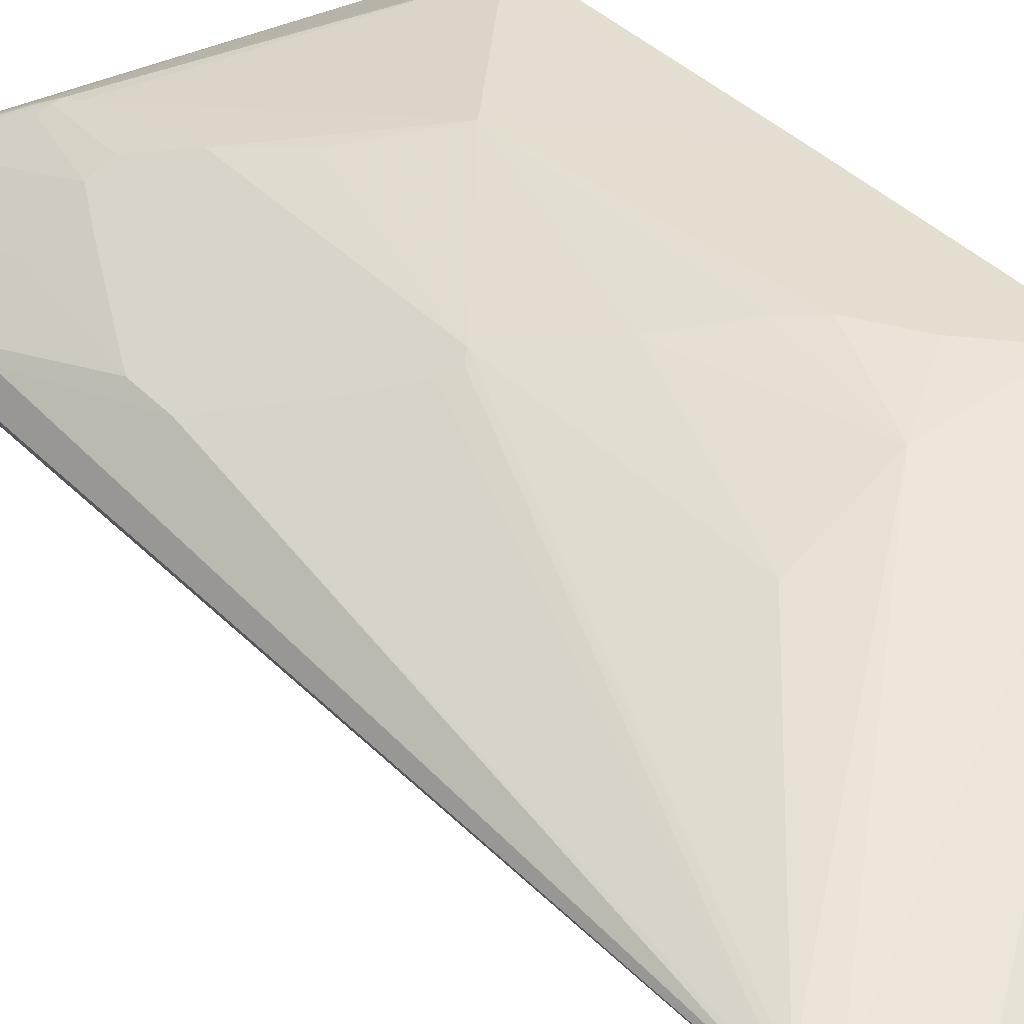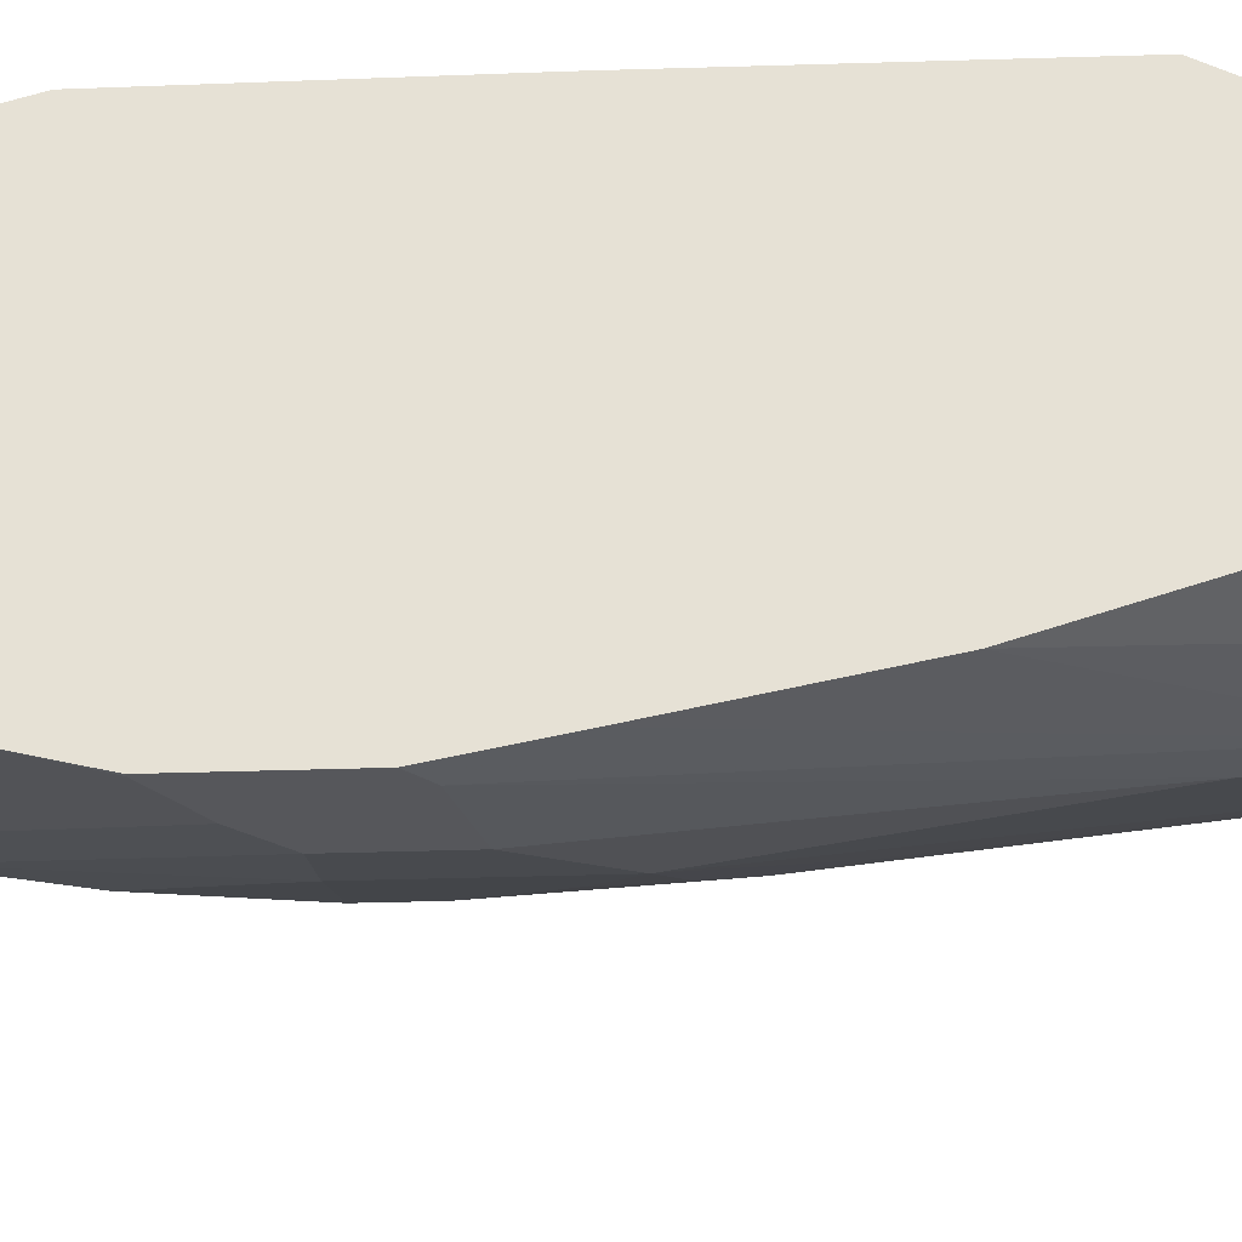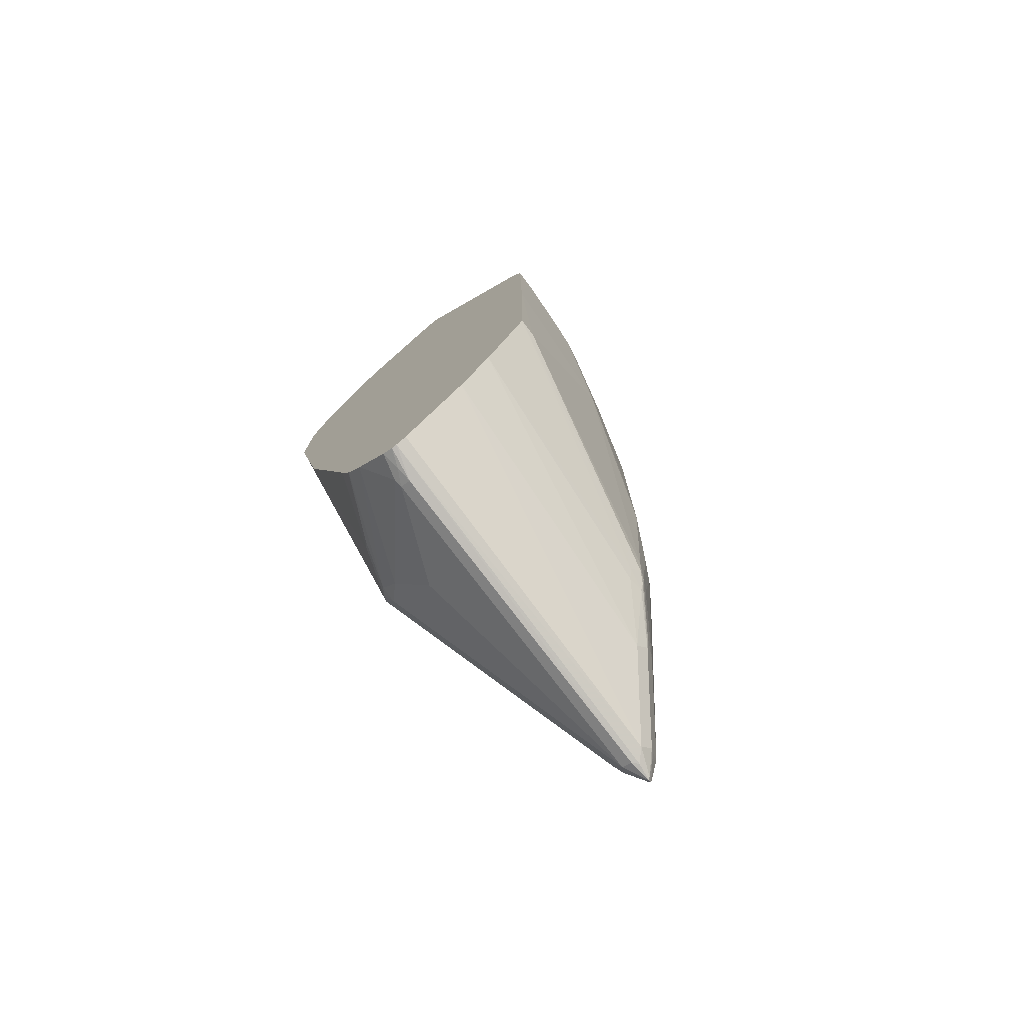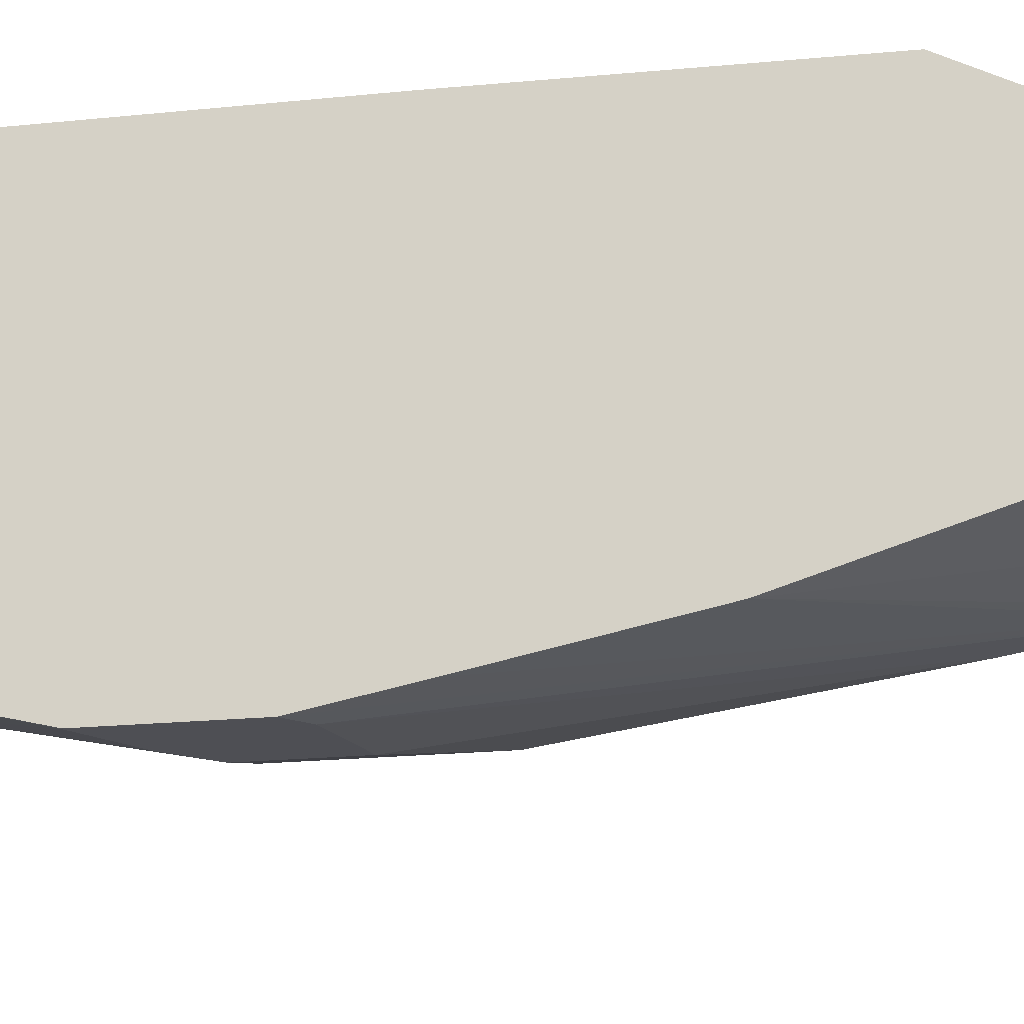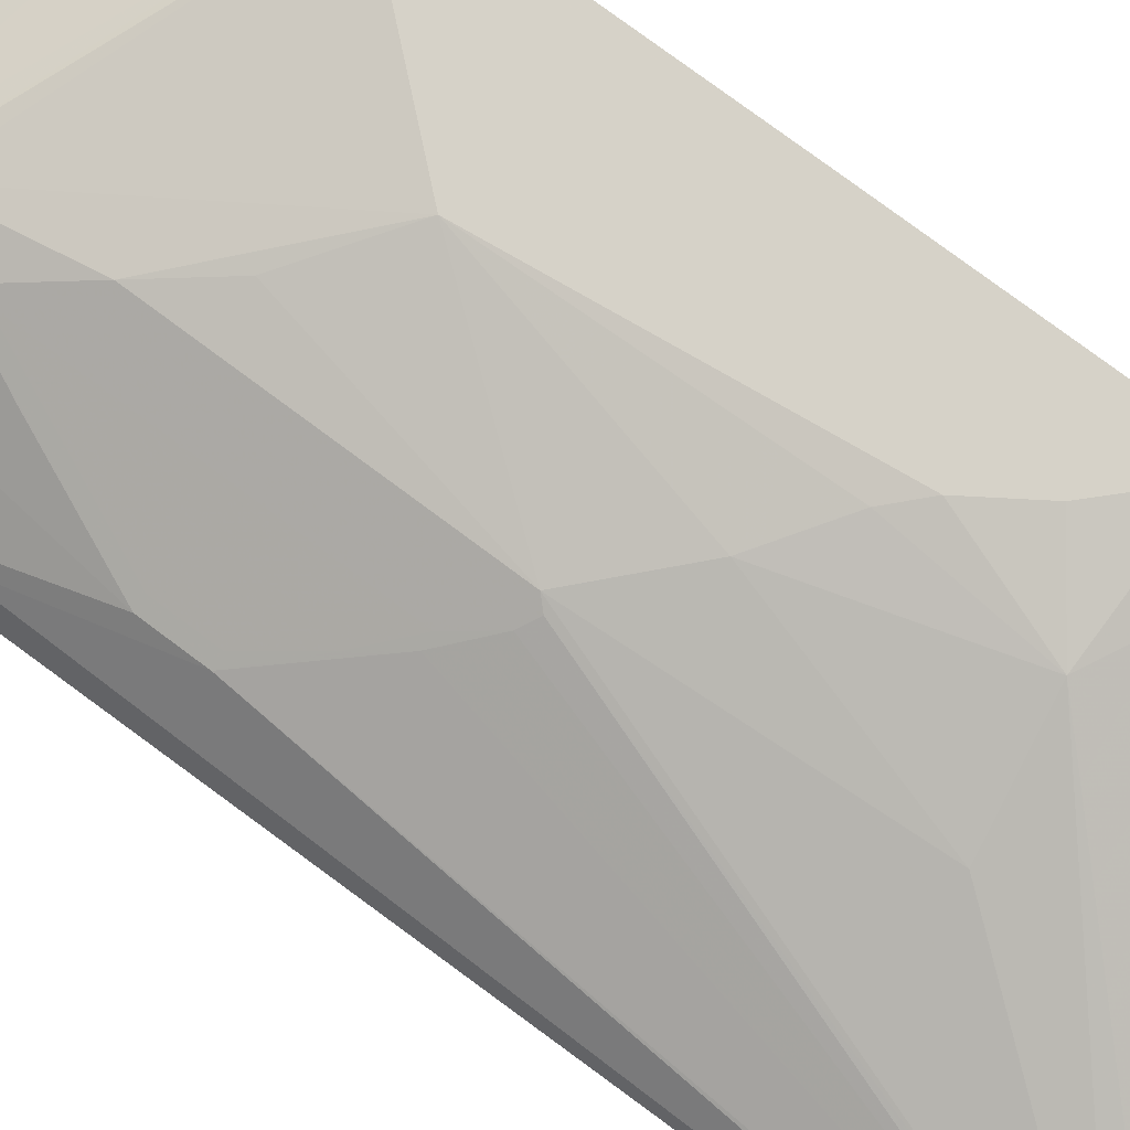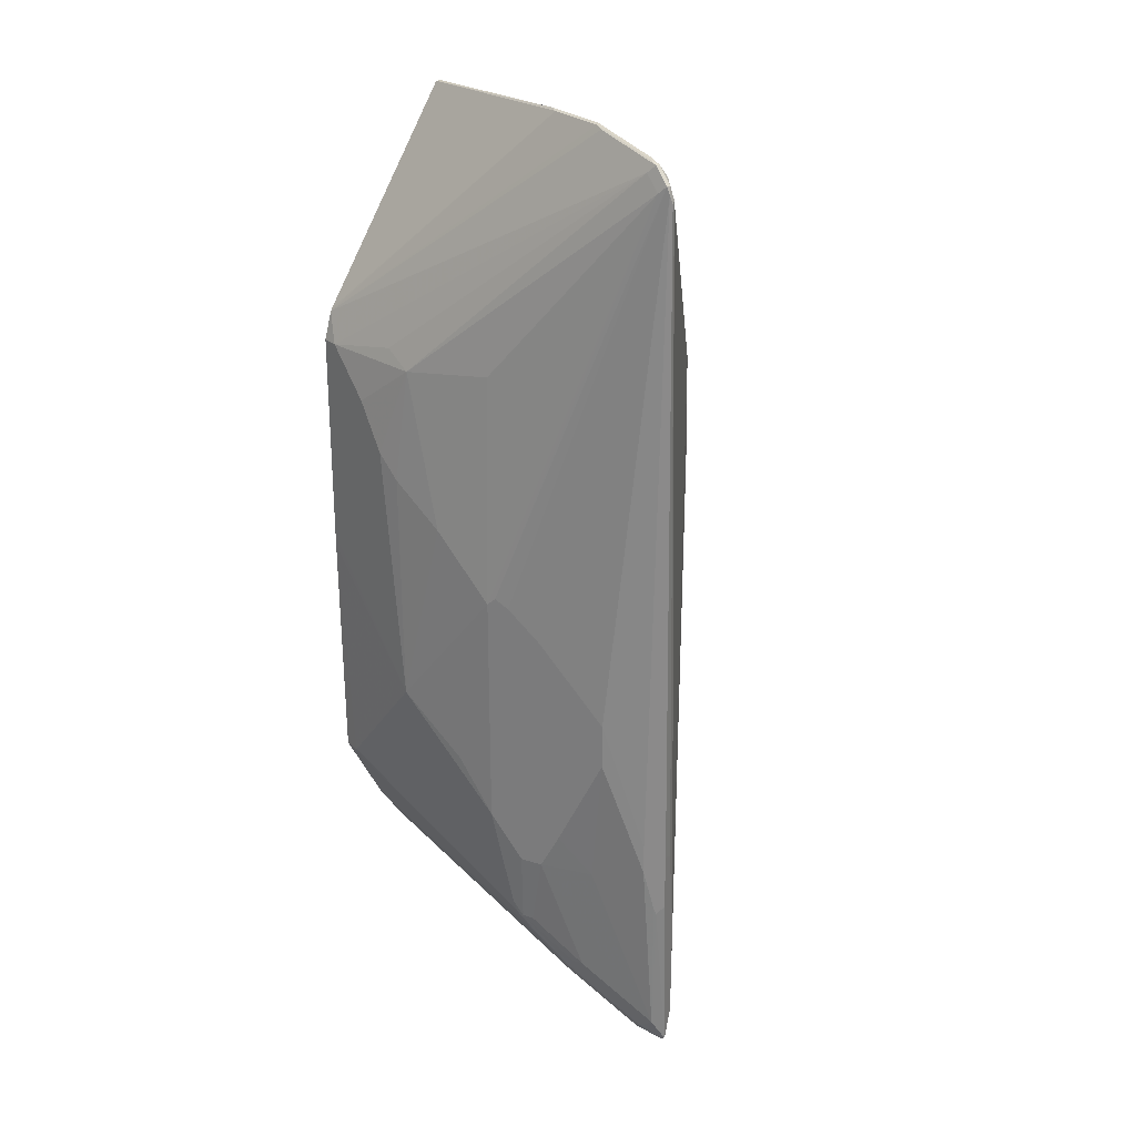
<metadata>
{"format":"obj","ext":"obj","renderer":"f3d","projection":"perspective","resolution":1024,"background":"white","views":[{"elev":36.1,"azim":-36.5,"up":"+Y"},{"elev":-27.3,"azim":93.2,"up":"+Y"},{"elev":-77.0,"azim":127.5,"up":"+Z"},{"elev":-18.4,"azim":101.4,"up":"+Y"},{"elev":77.5,"azim":-53.3,"up":"+Y"},{"elev":26.7,"azim":-127.4,"up":"+Z"}]}
</metadata>
<code>
v -0.8062 0.01752 -0.2804
v -0.7945 0.04087 -0.2629
v -0.8062 0.01752 -0.3504
v -0.7945 -0.005862 -0.3972
v -0.8003 0.005811 -0.2862
v -0.8003 0.02334 0.5023
v -0.8018 0.02627 0.4995
v -0.7594 0.07592 -0.1051
v -0.7945 0.04087 -0.2978
v -0.8003 0.02919 0.5082
v -0.8018 0.02627 -0.3593
v -0.8018 0.008738 -0.552
v -0.7945 -0.005862 -0.5198
v -0.6543 -0.1285 0.146
v -0.6718 -0.111 0.2686
v -0.6718 -0.09347 0.3739
v -0.7886 0.01752 0.5082
v -0.7857 0.02041 0.5228
v -0.7974 0.02627 0.517
v -0.6893 0.111 -0.01743
v -0.7127 0.09931 -0.05251
v -0.7477 0.08178 -0.1051
v -0.7594 0.07592 -0.1576
v -0.7974 0.03064 0.517
v -0.7945 0.02334 -0.5257
v -0.8003 0.02919 -0.3504
v -0.7864 0.02189 -0.5433
v -0.7945 0.01167 -0.5549
v -0.7974 0.008738 -0.5564
v -0.8003 0.005811 -0.549
v -0.7828 -0.01168 -0.5316
v -0.6601 -0.1168 -0.07593
v -0.6543 -0.1285 0.09346
v -0.6309 -0.1402 0.1402
v -0.6484 -0.1227 0.2629
v -0.6484 -0.1051 0.368
v -0.6572 -0.09636 0.3942
v -0.7652 0.02334 0.5374
v -0.7799 0.02627 0.5344
v -0.6718 -0.07594 0.4264
v -0.6543 -0.07594 0.4439
v -0.6543 -0.04088 0.4965
v -0.6776 0.1168 -0.01743
v -0.6543 0.1285 0.01743
v -0.7477 0.08178 -0.1576
v -0.6893 0.111 -0.3154
v -0.7098 0.1008 -0.2716
v -0.7419 0.07592 -0.3154
v -0.7799 0.03064 0.5344
v -0.7711 0.03505 0.5257
v -0.7886 0.03505 0.5082
v -0.6397 0.1358 0.02625
v -0.7244 0.07592 -0.4556
v -0.7142 0.07885 -0.4644
v -0.7711 0.03505 -0.5257
v -0.7769 0.02919 -0.5374
v -0.7842 0.02627 -0.5344
v -0.7652 0.02334 -0.549
v -0.7769 0.01167 -0.5549
v -0.7711 0.005811 -0.5549
v -0.7711 -0.005862 -0.549
v -0.7886 -0.004417 -0.5411
v -0.7799 -0.008754 -0.5389
v -0.7711 -0.0175 -0.5257
v -0.6484 -0.1227 -0.07004
v -0.6426 -0.1343 0.0817
v -0.5784 -0.1577 0.1402
v -0.6309 -0.1402 0.08758
v -0.5258 -0.1753 0.1402
v -0.6309 -0.1051 0.3855
v -0.6455 -0.1022 0.3826
v -0.4557 -0.1928 0.1402
v -0.6397 -0.09636 0.4118
v -0.6543 -0.005862 0.5316
v -0.6543 0.01167 0.549
v -0.6776 0.02334 0.5549
v -0.7711 0.02919 0.5374
v -0.6192 -0.09347 0.4264
v -0.5667 -0.09347 0.4439
v -0.6776 0.1168 -0.3154
v -0.6309 0.1402 0.01743
v -0.6718 0.111 -0.4031
v -0.6923 0.03064 0.552
v -0.6835 0.03505 0.5433
v -0.3657 0.1661 0.2955
v -0.3856 0.1752 0.2629
v -0.4732 0.1577 0.2804
v -0.5083 0.1577 0.2629
v -0.6133 0.1227 0.2804
v -0.7127 0.08178 -0.4556
v -0.7068 0.08178 -0.4673
v -0.3657 0.02334 -0.4965
v -0.3657 0.01987 -0.4983
v -0.3657 0.01167 -0.5023
v -0.6951 0.07592 -0.479
v -0.3657 0.09345 -0.4264
v -0.4031 -7.64e-06 -0.5082
v -0.4031 -0.01168 -0.5023
v -0.5083 -0.05841 -0.479
v -0.4907 -0.09347 -0.4439
v -0.5083 -0.111 -0.4264
v -0.5083 -0.1227 -0.4031
v -0.5083 -0.1402 -0.2978
v -0.5258 -0.1753 -0.01743
v -0.5608 -0.1577 -0.05251
v -0.6309 -0.1227 -0.1227
v -0.6133 -0.1402 -0.03497
v -0.5784 -0.1577 0.01743
v -0.6133 -0.1051 0.4031
v -0.4557 -0.1928 0.05251
v -0.4206 -0.1928 0.1752
v -0.3657 -0.005862 0.5316
v -0.6192 0.01167 0.549
v -0.6046 0.02627 0.5564
v -0.6835 0.02919 0.5549
v -0.3657 -0.1091 0.4245
v -0.3657 -0.09347 0.4439
v -0.5608 -0.1051 0.4206
v -0.3657 -0.1617 0.3194
v -0.3657 -0.1442 0.3545
v -0.666 0.1227 -0.3154
v -0.6601 0.1168 -0.4031
v -0.6309 0.1402 -0.2629
v -0.5608 0.1577 0.08758
v -0.5083 0.1752 -0.1402
v -0.5871 0.1533 -0.2015
v -0.6133 0.02919 0.5549
v -0.3657 0.1642 0.2987
v -0.3657 0.1752 0.2629
v -0.3657 0.1764 0.01394
v -0.4031 0.1752 0.2453
v -0.4382 0.1752 0.2102
v -0.4732 0.1752 0.1576
v -0.4995 0.1709 0.1314
v -0.701 0.0876 -0.4556
v -0.6616 0.1139 -0.4118
v -0.6638 0.1095 -0.4206
v -0.3657 0.005811 -0.5023
v -0.6455 0.1081 -0.4234
v -0.3657 0.1285 -0.3739
v -0.3856 -0.002212 -0.5038
v -0.3944 -0.01313 -0.4995
v -0.3657 -0.04088 -0.4614
v -0.4907 -0.1117 -0.4206
v -0.4995 -0.1183 -0.4118
v -0.3657 -0.1408 -0.1749
v -0.3657 -0.1753 -0.002288
v -0.3657 -0.1928 0.08758
v -0.3856 -0.1928 0.07004
v -0.3681 -0.1928 0.2102
v -0.3657 -0.1729 0.292
v -0.3657 -0.172 0.2955
v -0.3657 0.005811 0.5374
v -0.3657 0.01167 0.5374
v -0.6484 0.1227 -0.3855
v -0.6513 0.1197 -0.4001
v -0.3856 0.1752 -0.2804
v -0.3657 0.1764 -1e-08
v -0.6397 0.1139 -0.4118
v -0.3657 -0.005862 -0.4965
v -0.3657 0.1752 -0.2804
v -0.3657 -0.05747 -0.4397
v -0.4382 -0.09419 -0.4206
v -0.4469 -0.1008 -0.4118
v -0.3657 -0.07066 -0.4027
v -0.3657 -0.1928 0.2102
v -0.3657 -0.05827 -0.4381
f 85 112 117
f 85 117 116
f 81 89 124
f 85 120 119
f 85 153 112
f 85 119 152
f 85 116 120
f 85 154 153
f 81 125 126
f 85 127 128
f 85 115 127
f 83 85 84
f 83 115 85
f 81 126 123
f 81 124 125
f 85 152 151
f 85 128 154
f 85 151 166
f 85 158 130
f 85 148 147
f 80 123 121
f 85 129 86
f 85 130 129
f 85 161 158
f 85 140 161
f 85 96 140
f 85 92 96
f 85 93 92
f 85 94 93
f 85 138 94
f 85 160 138
f 85 143 160
f 85 162 143
f 85 167 162
f 85 165 167
f 85 146 165
f 85 147 146
f 85 166 148
f 80 121 122
f 61 102 64
f 79 119 120
f 69 110 72
f 69 104 110
f 68 107 108
f 67 104 69
f 67 108 104
f 65 107 68
f 65 104 107
f 65 105 104
f 65 106 105
f 64 106 65
f 64 105 106
f 64 104 105
f 64 103 104
f 64 102 103
f 61 101 102
f 86 129 130
f 61 100 101
f 70 72 109
f 79 120 116
f 72 110 149
f 72 148 166
f 79 118 119
f 79 116 117
f 78 118 79
f 78 109 118
f 77 115 83
f 76 115 77
f 76 114 115
f 75 114 76
f 75 113 114
f 74 117 112
f 74 79 117
f 74 113 75
f 74 112 113
f 73 109 78
f 72 111 109
f 72 150 111
f 72 166 150
f 72 149 148
f 86 130 131
f 157 158 161
f 86 88 87
f 136 156 137
f 130 132 131
f 130 133 132
f 127 154 128
f 125 158 157
f 125 130 158
f 125 133 130
f 125 134 133
f 125 157 155
f 124 134 125
f 123 125 155
f 123 126 125
f 122 123 155
f 122 136 135
f 122 156 136
f 122 155 156
f 121 123 122
f 137 156 159
f 118 152 119
f 137 159 139
f 139 159 140
f 61 99 100
f 163 165 164
f 163 167 165
f 162 167 163
f 156 161 159
f 156 157 161
f 155 157 156
f 150 166 151
f 146 164 165
f 145 164 146
f 144 164 145
f 144 163 164
f 144 162 163
f 143 162 144
f 142 160 143
f 141 160 142
f 140 159 161
f 138 160 141
f 86 131 88
f 114 127 115
f 114 153 154
f 98 141 142
f 97 141 98
f 97 138 141
f 95 140 96
f 95 139 140
f 95 137 139
f 94 138 97
f 91 137 95
f 91 136 137
f 91 135 136
f 90 122 135
f 90 135 91
f 88 124 89
f 88 134 124
f 88 133 134
f 88 132 133
f 88 131 132
f 98 142 99
f 114 154 127
f 99 142 100
f 100 144 101
f 112 114 113
f 112 153 114
f 109 152 118
f 109 151 152
f 109 150 151
f 109 111 150
f 104 108 107
f 103 110 104
f 103 149 110
f 102 149 103
f 102 148 149
f 102 147 148
f 102 146 147
f 102 145 146
f 101 145 102
f 101 144 145
f 100 142 143
f 100 143 144
f 61 98 99
f 25 55 56
f 60 94 97
f 18 39 19
f 18 38 39
f 17 37 18
f 16 35 36
f 16 37 17
f 16 36 37
f 15 35 16
f 18 37 40
f 15 34 35
f 14 68 34
f 14 66 68
f 14 33 66
f 13 32 33
f 13 31 32
f 13 30 31
f 12 30 13
f 14 34 15
f 18 40 41
f 18 41 42
f 18 42 38
f 24 52 44
f 24 51 52
f 24 50 51
f 24 49 50
f 23 48 25
f 23 47 48
f 23 46 47
f 23 80 46
f 23 45 80
f 21 45 22
f 21 80 45
f 21 43 80
f 20 44 43
f 20 24 44
f 20 43 21
f 19 49 24
f 19 39 49
f 12 29 30
f 12 28 29
f 12 27 28
f 12 25 27
f 4 13 33
f 3 12 13
f 3 11 12
f 3 9 11
f 2 10 8
f 2 7 10
f 2 23 9
f 2 8 23
f 1 7 2
f 1 6 7
f 1 5 6
f 1 4 5
f 1 13 4
f 1 3 13
f 1 9 3
f 1 2 9
f 61 63 62
f 4 33 14
f 25 53 54
f 4 14 15
f 4 6 5
f 11 25 12
f 11 26 25
f 10 19 24
f 9 23 25
f 9 26 11
f 9 25 26
f 8 24 20
f 8 10 24
f 8 45 23
f 8 22 45
f 8 21 22
f 8 20 21
f 7 19 10
f 6 19 7
f 6 18 19
f 6 17 18
f 6 15 16
f 4 15 6
f 25 54 55
f 6 16 17
f 25 56 57
f 50 85 86
f 50 84 85
f 50 83 84
f 49 83 50
f 49 77 83
f 46 48 47
f 46 82 53
f 50 86 87
f 46 122 82
f 44 52 81
f 43 123 80
f 43 81 123
f 43 44 81
f 42 79 74
f 41 73 78
f 41 79 42
f 46 80 122
f 50 87 88
f 50 88 51
f 51 88 89
f 60 98 61
f 60 97 98
f 59 94 60
f 58 96 92
f 58 95 96
f 58 94 59
f 58 93 94
f 58 92 93
f 56 95 58
f 56 91 95
f 55 91 56
f 54 91 55
f 53 122 90
f 53 82 122
f 53 90 54
f 51 81 52
f 51 89 81
f 41 78 79
f 39 77 49
f 54 90 91
f 38 77 39
f 31 64 65
f 31 61 64
f 31 63 61
f 31 62 63
f 30 62 31
f 29 62 30
f 29 61 62
f 29 60 61
f 29 59 60
f 28 58 29
f 28 56 58
f 27 56 28
f 27 57 56
f 25 46 53
f 25 48 46
f 38 42 74
f 25 57 27
f 31 65 32
f 32 65 68
f 29 58 59
f 32 66 33
f 38 75 76
f 38 76 77
f 32 68 66
f 38 74 75
f 37 41 40
f 37 73 41
f 37 70 109
f 37 71 70
f 36 72 70
f 37 109 73
f 36 71 37
f 36 70 71
f 35 69 36
f 35 67 69
f 34 108 67
f 36 69 72
f 34 67 35
f 34 68 108

</code>
